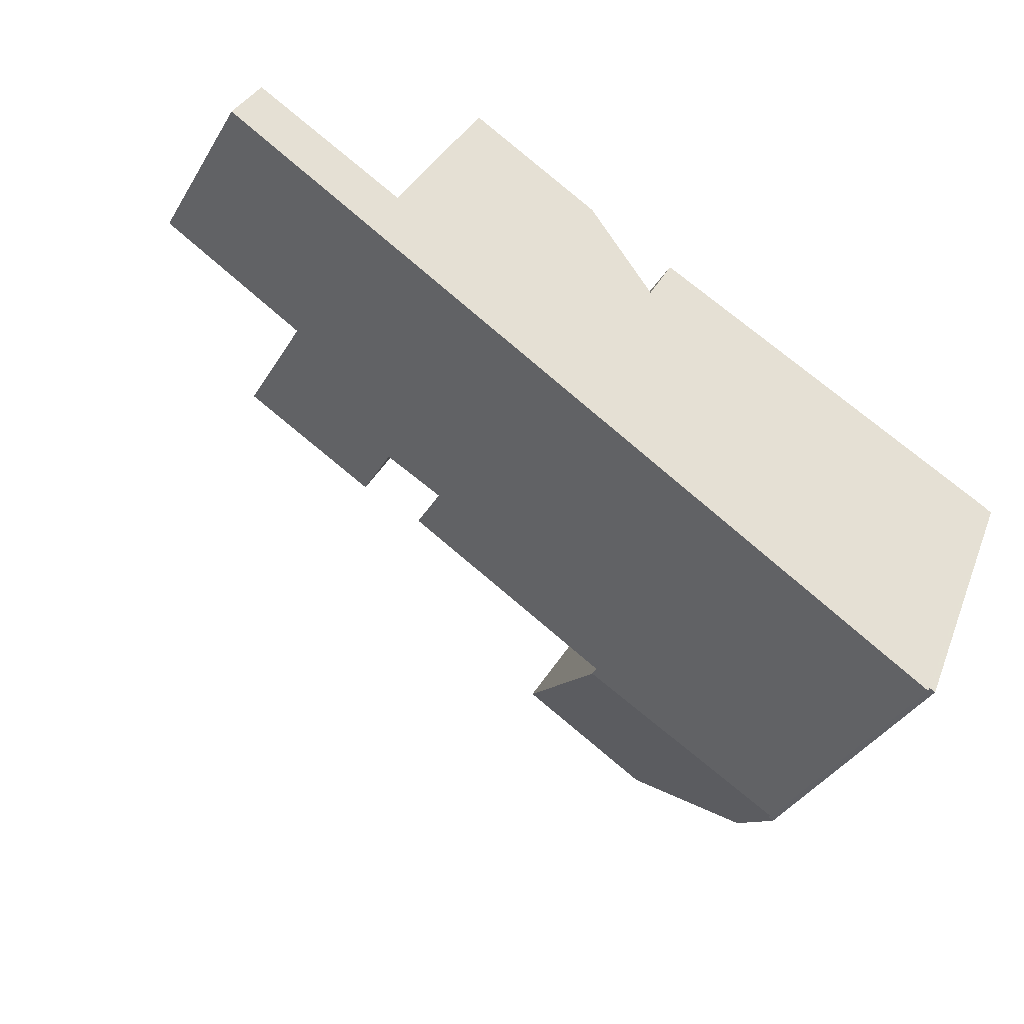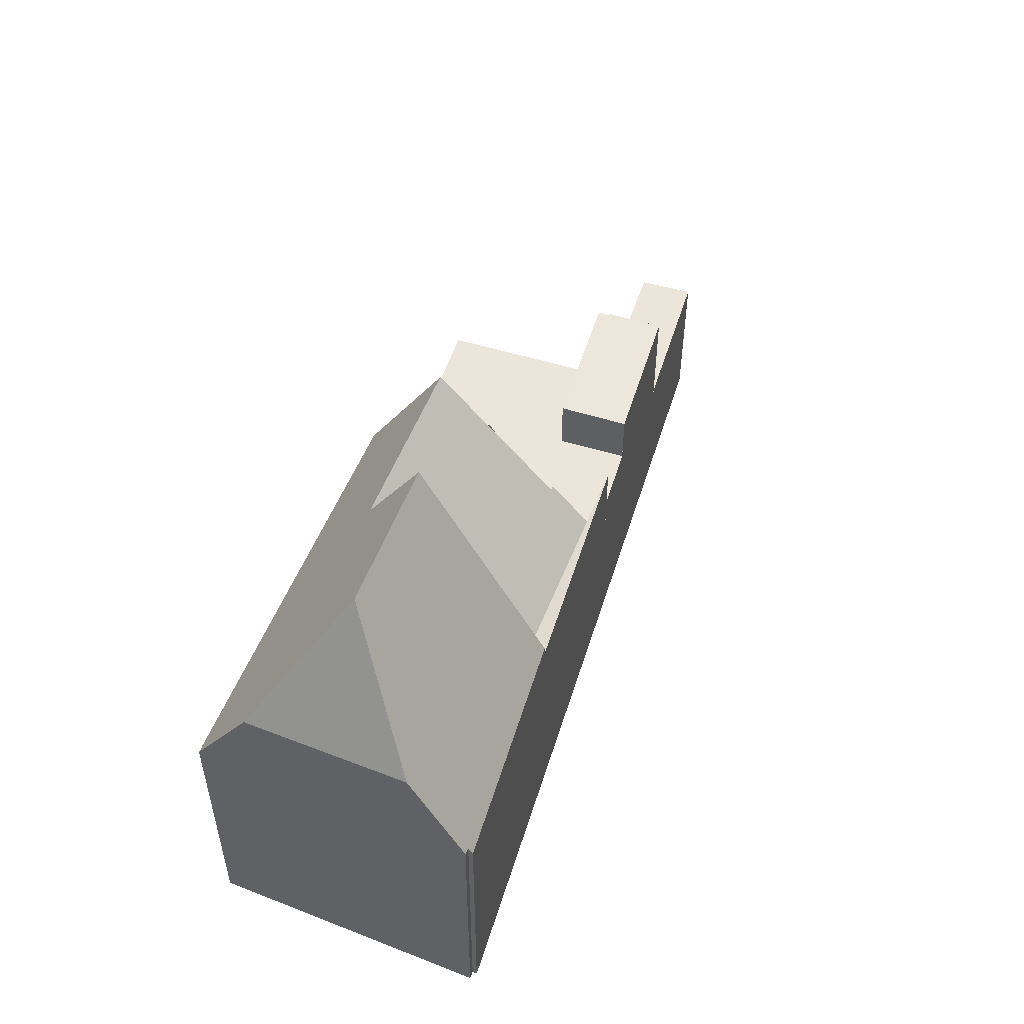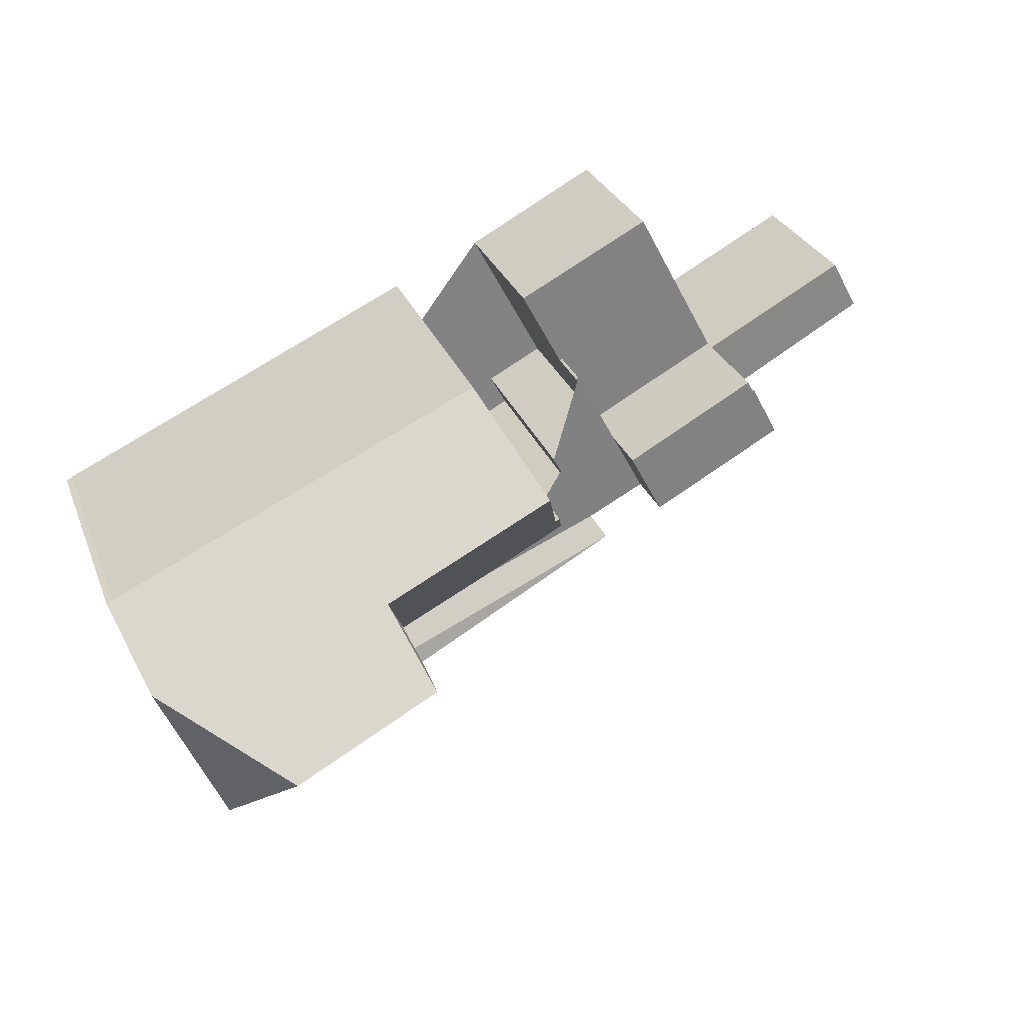
<metadata>
{"format":"obj","ext":"obj","renderer":"f3d","projection":"perspective","resolution":1024,"background":"white","views":[{"elev":-38.1,"azim":151.9,"up":"+Y"},{"elev":53.1,"azim":-43.6,"up":"+Z"},{"elev":28.8,"azim":-18.7,"up":"+Y"}]}
</metadata>
<code>
v -489.9 -854.6 8.108
v -489.7 -854.5 8.149
v -489.7 -854.5 8.099
v -478.7 -849.3 8.111
v -475.9 -854.6 7.704
v -476 -848.2 4.886
v -472.2 -846.1 4.975
v -486.4 -862.2 7.832
v -486.4 -862.1 8.066
v -486.6 -862.2 8.078
v -469.7 -850.8 8.106
v -465.4 -848.5 4.742
v -464.6 -850 4.787
v -475 -854.1 6.313
v -475.5 -853.2 6.301
v -473.8 -852.3 6.388
v -477.6 -851.4 11.82
v -477.6 -851.4 11.82
v -489.2 -856.2 10.86
v -488.2 -856.6 12.15
v -468.8 -852.3 6.182
v -482.5 -853.8 11.97
v -488.4 -858 10.88
v -475.8 -854.5 7.707
v -469.8 -850.5 4.996
v -468.8 -852.3 5.006
v -469.6 -850.8 4.999
v -469.8 -850.5 4.996
v -474.8 -850.5 4.896
v -486 -857.4 14.76
v -481.9 -855.3 14.54
v -487.3 -860.6 10.9
v -480.3 -858.8 8.012
v -480.3 -858.8 7.971
v -481.1 -857 7.98
v -476.1 -854.3 8.036
v -486.4 -862.1 7.903
v -482.6 -860 7.946
v -469.6 -850.9 8.107
v -468.8 -852.3 8.1
v -473.4 -852.9 8.065
v -472.6 -854.5 8.058
v -469.6 -850.8 8.107
v -469.8 -850.5 8.108
v -469.6 -850.8 4.791
v -468.8 -852.3 4.839
v -475.2 -855.6 6.286
v -475.2 -855.6 6.286
v -468.8 -852.3 6.619
v -469 -852 6.615
v -472.6 -854.5 6.42
v -472.8 -854.2 6.416
v -474.2 -855.4 6.334
v -477.6 -857 6.158
v -469.6 -850.8 6.6
v -469.8 -850.5 6.593
v -474.8 -850.5 6.364
v -475.8 -854.5 6.271
v -486 -857.4 14.76
v -487.3 -860.6 10.9
v -486 -857.4 14.76
v -489.2 -856.2 10.86
v -488.2 -856.6 12.15
v -475.7 -854.7 7.391
v -480.3 -858.8 7.733
v -480.9 -857.5 7.37
v -475.8 -854.5 7.321
v -469.3 -851.4 7.416
v -468.8 -852.3 7.69
v -473.2 -853.4 7.401
v -472.6 -854.5 7.704
v -474.2 -855.4 7.71
v -469.6 -850.8 7.251
v -469.8 -850.5 7.164
v -489.9 -854.7 8.236
v -478.7 -849.4 8.248
v -476 -848.2 4.886
v -472.1 -846.3 4.976
v -480.4 -858.6 7.682
v -480.4 -858.6 8.357
v -480.4 -858.6 7.972
v -472.6 -854.4 6.42
v -475.3 -855.9 6.277
v -475.1 -855.8 6.288
v -472.6 -854.4 7.697
v -472.6 -854.4 8.058
v -475.3 -855.9 7.691
v -486.7 -862 8.407
v -471.2 -853.7 8.073
v -475.7 -854.7 7.391
v -475.8 -854.5 7.707
v -475.1 -855.8 6.288
v -475.1 -855.8 7.695
v -475.2 -855.6 6.286
v -475.8 -854.5 6.271
v -475.1 -855.8 7.713
v -468.8 -852.3 8.1
v -469.6 -850.9 8.107
v -468.8 -852.3 4.839
v -469.6 -850.8 4.791
v -469.6 -850.8 8.107
v -487.1 -860.2 11.39
v -487.4 -860.4 10.9
v -487.1 -860.2 11.39
v -481.2 -856.9 8.109
v -476.2 -854.1 8.305
v -473.6 -852.6 7.177
v -473.6 -852.6 6.396
v -469.8 -850.5 8.108
v -473.6 -852.6 8.066
v -473.6 -852.6 4.908
v -481.2 -856.9 11.56
v -475.3 -853.6 6.307
v -473.6 -852.6 4.908
v -473.6 -852.6 6.396
v -472.6 -854.4 6.42
v -472.6 -854.5 6.42
v -473.6 -852.6 7.177
v -473.6 -852.6 8.066
v -473.6 -852.6 6.396
v -472.8 -854.2 6.416
v -474.8 -850.4 4.898
v -474.8 -850.4 6.367
v -472.6 -854.5 8.058
v -472.6 -854.4 8.058
v -473.4 -852.9 8.065
v -473.6 -852.6 8.066
v -476 -848.2 4.888
v -473.6 -852.6 4.908
v -476 -848.1 4.888
v -475.9 -848.2 4.888
v -472 -846.4 4.977
v -489.9 -854.7 8.353
v -478.6 -849.5 8.365
v -476 -848.3 4.886
v -465.6 -848.6 4.744
v -464.8 -850.1 4.79
v -486.7 -857.1 13.87
v -482.2 -854.6 13.27
v -488.4 -858.1 10.88
v -482.2 -854.6 11.03
v -471 -848.3 4.986
v -474.8 -850.4 4.898
v -477.4 -851.9 11.21
v -486.7 -857.1 13.87
v -474.8 -850.4 6.367
v -474.8 -850.5 4.896
v -474.8 -850.4 6.367
v -474.8 -850.5 6.364
v -474.8 -850.4 4.898
v -487.8 -856.7 12.56
v -488.2 -856.9 11.83
v -471.4 -847.5 4.982
v -475.2 -849.6 4.894
v -477.8 -851.1 11.24
v -483.6 -854.4 12.01
v -487.8 -856.7 12.56
v -488.8 -857.2 10.87
v -475.2 -849.7 4.893
v -484.5 -854.8 12.04
v -485.6 -852.8 8.358
v -484.5 -854.9 12.12
v -481.9 -859.7 7.965
v -482 -859.5 8.369
v -482.9 -857.9 11.51
v -483.7 -856.3 14.64
v -483.7 -856.3 14.64
v -485.7 -852.7 8.24
v -485.7 -852.6 8.104
v -484.1 -855.6 13.52
v -478.6 -849.5 8.459
v -485.3 -853.3 9.343
v -489.5 -855.6 9.889
v -472 -846.4 4.977
v -475.8 -848.5 4.889
v -475.9 -848.5 4.887
v -478.4 -850 9.209
v -485.1 -853.7 10.09
v -489.3 -856.1 10.64
v -469.5 -851 6.602
v -469.5 -851 5
v -469.5 -851 4.797
v -475.8 -854.5 6.272
v -475.8 -854.5 7.329
v -469.5 -851 8.106
v -469.5 -851 7.916
v -473.3 -853.1 8.064
v -473.3 -853.1 7.768
v -469.5 -851 7.305
v -481 -857.4 10.61
v -473.3 -853.1 6.403
v -475.8 -854.5 6.272
v -473.3 -853.1 8.064
v -475.8 -854.5 7.67
v -473.3 -853.1 7.319
v -473.3 -853.1 6.403
v -475.8 -854.5 7.67
v -469.5 -851 8.106
v -469.5 -851 4.797
v -481 -857.4 7.468
v -482.6 -858.3 10.56
v -481 -857.4 7.978
v -465.5 -848.8 4.748
v -487.2 -860.9 10.42
v -465.3 -848.6 4.745
v -487.2 -860.4 11.14
v -487.3 -860.3 11.13
v -487.2 -860.4 11.14
v -489 -856.3 11.1
v -488.6 -857.2 11.11
v -489 -856.3 11.1
v -489.8 -854.6 8.236
v -489.8 -854.5 8.139
v -489.7 -854.7 8.353
v -489.1 -856 10.63
v -489.3 -855.6 9.872
v -486.5 -862.1 8.069
v -486.6 -861.9 8.406
v -487 -860.8 10.43
v -488.3 -858 11.11
v -488.4 -857.7 11.11
v -475.3 -855.9 6.277
v -475.1 -855.8 6.288
v -474.2 -855.4 6.334
v -487 -861.3 9.603
v -486.9 -861.3 9.588
v -474.2 -855.4 7.71
v -475.1 -855.8 7.695
v -477.6 -857 6.158
v -480.6 -858.3 7.602
v -480.6 -858.3 6.319
v -477.6 -857 6.158
v -475.3 -855.9 7.691
v -480.6 -858.3 8.892
v -482.2 -859.1 9.075
v -480.6 -858.3 7.973
v -480.6 -858.3 6.319
v -480.9 -857.5 7.37
v -480.4 -858.6 7.682
v -480.3 -858.8 7.733
v -480.6 -858.3 8.892
v -481 -857.4 10.61
v -480.6 -858.3 7.602
v -483.2 -852.1 9.07
v -483.4 -851.7 8.36
v -480.3 -858.8 8.012
v -480.4 -858.6 8.357
v -481.2 -856.9 11.56
v -481.9 -855.3 14.54
v -481.9 -855.3 14.54
v -481.1 -857 7.98
v -481.2 -856.9 8.109
v -481 -857.4 7.468
v -483.5 -851.7 8.243
v -483.5 -851.6 8.106
v -483.1 -852.6 9.824
v -482.5 -853.8 11.86
v -480.6 -858.3 7.602
v -480.6 -858.3 6.319
v -482.2 -854.6 11.03
v -482.2 -854.6 13.27
v -482.5 -853.8 11.97
v -482.5 -853.8 11.97
v -489.8 -854.5 8.139
v -489.9 -854.6 8.108
v -489.9 -854.6 0
v -489.8 -854.5 0
v -489.7 -854.5 8.099
v -489.7 -854.5 8.149
v -489.7 -854.5 0
v -489.7 -854.5 0
v -485.7 -852.6 8.104
v -489.7 -854.5 8.099
v -489.7 -854.5 0
v -485.7 -852.6 0
v -478.7 -849.4 8.248
v -478.7 -849.3 8.111
v -478.7 -849.3 0
v -478.7 -849.4 0
v -475.8 -854.5 7.707
v -475.9 -854.6 7.704
v -475.9 -854.6 0
v -475.8 -854.5 0
v -476 -848.1 4.888
v -476 -848.2 4.886
v -476 -848.2 8.882e-16
v -476 -848.1 -8.882e-16
v -472.1 -846.3 4.976
v -472.2 -846.1 4.975
v -472.2 -846.1 0
v -472.1 -846.3 0
v -486.4 -862.1 7.903
v -486.4 -862.2 7.832
v -486.4 -862.2 0
v -486.4 -862.1 0
v -486.5 -862.1 8.069
v -486.4 -862.1 8.066
v -486.4 -862.1 1.776e-15
v -486.5 -862.1 -1.776e-15
v -486.7 -862 8.407
v -486.6 -862.2 8.078
v -486.6 -862.2 0
v -486.7 -862 0
v -469.6 -850.8 8.107
v -469.7 -850.8 8.106
v -469.7 -850.8 0
v -469.6 -850.8 0
v -465.3 -848.6 4.745
v -465.4 -848.5 4.742
v -465.4 -848.5 0
v -465.3 -848.6 0
v -464.8 -850.1 4.79
v -464.6 -850 4.787
v -464.6 -850 0
v -464.8 -850.1 8.882e-16
v -475.3 -853.6 6.307
v -475 -854.1 6.313
v -475 -854.1 0
v -475.3 -853.6 0
v -473.8 -852.3 6.388
v -475.5 -853.2 6.301
v -475.5 -853.2 0
v -473.8 -852.3 0
v -474.8 -850.5 6.364
v -473.8 -852.3 6.388
v -473.8 -852.3 0
v -474.8 -850.5 8.882e-16
v -477.4 -851.9 11.21
v -477.6 -851.4 11.82
v -477.6 -851.4 0
v -477.4 -851.9 -1.776e-15
v -488.8 -857.2 10.87
v -488.4 -858 10.88
v -488.4 -858 0
v -488.8 -857.2 0
v -487.4 -860.4 10.9
v -487.3 -860.6 10.9
v -487.3 -860.6 0
v -487.4 -860.4 1.776e-15
v -475.9 -854.6 7.704
v -476.1 -854.3 8.036
v -476.1 -854.3 0
v -475.9 -854.6 0
v -486.4 -862.1 8.066
v -486.4 -862.1 7.903
v -486.4 -862.1 0
v -486.4 -862.1 1.776e-15
v -486.4 -862.2 7.832
v -482.6 -860 7.946
v -482.6 -860 0
v -486.4 -862.2 0
v -489.3 -856.1 10.64
v -489.2 -856.2 10.86
v -489.2 -856.2 0
v -489.3 -856.1 0
v -489.9 -854.6 8.108
v -489.9 -854.7 8.236
v -489.9 -854.7 0
v -489.9 -854.6 0
v -478.6 -849.5 8.365
v -478.7 -849.4 8.248
v -478.7 -849.4 0
v -478.6 -849.5 0
v -476 -848.2 4.886
v -476 -848.2 4.886
v -476 -848.2 0
v -476 -848.2 8.882e-16
v -472 -846.4 4.977
v -472.1 -846.3 4.976
v -472.1 -846.3 0
v -472 -846.4 -8.882e-16
v -487 -861.3 9.603
v -486.7 -862 8.407
v -486.7 -862 0
v -487 -861.3 0
v -472.6 -854.5 8.058
v -471.2 -853.7 8.073
v -471.2 -853.7 1.776e-15
v -472.6 -854.5 0
v -475 -854.1 6.313
v -475.8 -854.5 6.271
v -475.8 -854.5 0
v -475 -854.1 0
v -480.3 -858.8 7.733
v -475.1 -855.8 7.713
v -475.1 -855.8 0
v -480.3 -858.8 8.882e-16
v -471.2 -853.7 8.073
v -468.8 -852.3 8.1
v -468.8 -852.3 0
v -471.2 -853.7 1.776e-15
v -465.6 -848.6 4.744
v -469.6 -850.8 4.791
v -469.6 -850.8 0
v -465.6 -848.6 0
v -488.4 -858.1 10.88
v -487.4 -860.4 10.9
v -487.4 -860.4 1.776e-15
v -488.4 -858.1 0
v -476.1 -854.3 8.036
v -476.2 -854.1 8.305
v -476.2 -854.1 0
v -476.1 -854.3 0
v -469.7 -850.8 8.106
v -469.8 -850.5 8.108
v -469.8 -850.5 0
v -469.7 -850.8 0
v -475.5 -853.2 6.301
v -475.3 -853.6 6.307
v -475.3 -853.6 0
v -475.5 -853.2 0
v -474.2 -855.4 6.334
v -472.6 -854.5 6.42
v -472.6 -854.5 -8.882e-16
v -474.2 -855.4 0
v -472.2 -846.1 4.975
v -476 -848.1 4.888
v -476 -848.1 -8.882e-16
v -472.2 -846.1 0
v -472 -846.4 4.977
v -472 -846.4 4.977
v -472 -846.4 -8.882e-16
v -472 -846.4 0
v -489.9 -854.7 8.236
v -489.9 -854.7 8.353
v -489.9 -854.7 0
v -489.9 -854.7 0
v -478.6 -849.5 8.459
v -478.6 -849.5 8.365
v -478.6 -849.5 0
v -478.6 -849.5 0
v -476 -848.2 4.886
v -476 -848.3 4.886
v -476 -848.3 0
v -476 -848.2 0
v -465.4 -848.5 4.742
v -465.6 -848.6 4.744
v -465.6 -848.6 0
v -465.4 -848.5 0
v -468.8 -852.3 4.839
v -464.8 -850.1 4.79
v -464.8 -850.1 8.882e-16
v -468.8 -852.3 0
v -488.4 -858 10.88
v -488.4 -858.1 10.88
v -488.4 -858.1 0
v -488.4 -858 0
v -469.8 -850.5 4.996
v -471 -848.3 4.986
v -471 -848.3 0
v -469.8 -850.5 8.882e-16
v -476.2 -854.1 8.305
v -477.4 -851.9 11.21
v -477.4 -851.9 -1.776e-15
v -476.2 -854.1 0
v -475.2 -849.7 4.893
v -474.8 -850.5 4.896
v -474.8 -850.5 8.882e-16
v -475.2 -849.7 0
v -471 -848.3 4.986
v -471.4 -847.5 4.982
v -471.4 -847.5 0
v -471 -848.3 0
v -477.6 -851.4 11.82
v -477.8 -851.1 11.24
v -477.8 -851.1 0
v -477.6 -851.4 0
v -489.2 -856.2 10.86
v -488.8 -857.2 10.87
v -488.8 -857.2 0
v -489.2 -856.2 0
v -475.9 -848.5 4.887
v -475.2 -849.7 4.893
v -475.2 -849.7 0
v -475.9 -848.5 0
v -482.6 -860 7.946
v -481.9 -859.7 7.965
v -481.9 -859.7 0
v -482.6 -860 0
v -483.5 -851.6 8.106
v -485.7 -852.6 8.104
v -485.7 -852.6 0
v -483.5 -851.6 0
v -478.4 -850 9.209
v -478.6 -849.5 8.459
v -478.6 -849.5 0
v -478.4 -850 0
v -489.9 -854.7 8.353
v -489.5 -855.6 9.889
v -489.5 -855.6 1.776e-15
v -489.9 -854.7 0
v -471.4 -847.5 4.982
v -472 -846.4 4.977
v -472 -846.4 0
v -471.4 -847.5 0
v -476 -848.3 4.886
v -475.9 -848.5 4.887
v -475.9 -848.5 0
v -476 -848.3 0
v -477.8 -851.1 11.24
v -478.4 -850 9.209
v -478.4 -850 0
v -477.8 -851.1 0
v -489.5 -855.6 9.889
v -489.3 -856.1 10.64
v -489.3 -856.1 0
v -489.5 -855.6 1.776e-15
v -487.3 -860.6 10.9
v -487.2 -860.9 10.42
v -487.2 -860.9 1.776e-15
v -487.3 -860.6 0
v -464.6 -850 4.787
v -465.3 -848.6 4.745
v -465.3 -848.6 0
v -464.6 -850 0
v -489.7 -854.5 8.149
v -489.8 -854.5 8.139
v -489.8 -854.5 0
v -489.7 -854.5 0
v -486.6 -862.2 8.078
v -486.5 -862.1 8.069
v -486.5 -862.1 -1.776e-15
v -486.6 -862.2 0
v -487.2 -860.9 10.42
v -487 -861.3 9.603
v -487 -861.3 0
v -487.2 -860.9 1.776e-15
v -475.1 -855.8 7.713
v -474.2 -855.4 7.71
v -474.2 -855.4 0
v -475.1 -855.8 0
v -481.9 -859.7 7.965
v -480.3 -858.8 8.012
v -480.3 -858.8 0
v -481.9 -859.7 0
v -478.7 -849.3 8.111
v -483.5 -851.6 8.106
v -483.5 -851.6 0
v -478.7 -849.3 0
v -486.4 -862.2 0
v -486.4 -862.1 0
v -486.6 -862.2 0
v -489.9 -854.6 0
v -489.7 -854.5 0
v -489.7 -854.5 0
v -478.7 -849.3 0
v -475.9 -854.6 0
v -475 -854.1 0
v -475.5 -853.2 0
v -473.8 -852.3 0
v -476 -848.2 0
v -472.2 -846.1 0
v -469.7 -850.8 0
v -465.4 -848.5 0
v -464.6 -850 0
f 203 137 99 199
f 182 46 26 181
f 38 8 37
f 211 20 152 210
f 176 135 131 175
f 152 20 151
f 81 34 33 80
f 50 21 49
f 181 26 21 50 180
f 115 56 28 114
f 184 67 58 183
f 186 68 69 40 185
f 188 70 85 86 187
f 189 68 186
f 119 44 74 118
f 245 134 171 244
f 160 156 162
f 79 65 34 81
f 194 24 67 184
f 68 50 49 69
f 85 70 52 82
f 180 50 68 189
f 118 74 56 115
f 196 52 70 195
f 195 70 188
f 255 4 76 254
f 128 77 6 130
f 139 22 141
f 116 84 47 121
f 85 71 42 86
f 202 35 200
f 82 51 71 85
f 93 87 83 92
f 92 53 72 93
f 125 89 124
f 198 97 89 125 193
f 127 109 11 101 98 126
f 207 102 206
f 252 106 36 251
f 251 36 5 91 197 253
f 190 112 105 35 202
f 192 95 14 113 120 191
f 122 29 57 123
f 175 131 132 174
f 130 7 78 128
f 131 128 78 132
f 254 76 134 245
f 150 111 108 146
f 135 77 128 131
f 205 13 137 203
f 220 138 30 102 207
f 142 25 129 143
f 260 144 106 252
f 141 105 112 31 139
f 148 120 113 15 16 149
f 221 152 151 138 220
f 153 142 143 154
f 262 18 144 260
f 257 155 17 263
f 210 152 221
f 154 143 147 159
f 214 161 172 216
f 162 157 63 160
f 218 164 163 38 37 9 217
f 165 104 59 166
f 208 104 165 201 219
f 213 2 3 169 168 212
f 212 168 161 214
f 167 61 145 170
f 170 145 157 162
f 244 171 177 256
f 216 172 178 215
f 174 153 154 175
f 175 154 159 176
f 256 177 155 257
f 215 178 160 63 209
f 180 55 27 181
f 183 48 64 184
f 185 39 186
f 187 41 188
f 186 39 43 73 189
f 191 121 47 192
f 184 64 194
f 189 73 55 180
f 195 107 108 196
f 193 126 98 198
f 253 197 90 238
f 236 81 80 234
f 199 100 136 203
f 181 27 45 182
f 188 41 110 107 195
f 230 79 81 236
f 235 164 218 226
f 203 136 12 205
f 206 32 103 207
f 210 158 19 211
f 212 75 1 213
f 214 133 75 212
f 215 179 173 216
f 209 62 179 215
f 216 173 133 214
f 217 10 88 218
f 219 204 60 208
f 226 218 88 225
f 207 103 140 220
f 220 140 23 221
f 221 23 158 210
f 222 84 223
f 223 84 116 117 224
f 225 204 219 226
f 227 96 228
f 238 90 94 229 237
f 230 66 231
f 232 47 84 222
f 234 190 202 236
f 236 202 200 66 230
f 226 219 201 235
f 239 233 228 96 240
f 241 235 201 242
f 243 233 239
f 244 172 161 245
f 246 163 164 247
f 248 165 166 249
f 242 201 165 248
f 254 168 169 255
f 256 178 172 244
f 257 156 160 178 256
f 247 164 235 241
f 259 54 83 87 258
f 245 161 168 254
f 250 167 170 261
f 263 156 257
f 261 170 162 156 263
f 265 266 267 264
f 269 270 271 268
f 273 274 275 272
f 277 278 279 276
f 281 282 283 280
f 285 286 287 284
f 289 290 291 288
f 293 294 295 292
f 297 298 299 296
f 301 302 303 300
f 305 306 307 304
f 309 310 311 308
f 313 314 315 312
f 317 318 319 316
f 321 322 323 320
f 325 326 327 324
f 329 330 331 328
f 333 334 335 332
f 337 338 339 336
f 341 342 343 340
f 345 346 347 344
f 349 350 351 348
f 353 354 355 352
f 357 358 359 356
f 361 362 363 360
f 365 366 367 364
f 369 370 371 368
f 373 374 375 372
f 377 378 379 376
f 381 382 383 380
f 385 386 387 384
f 389 390 391 388
f 393 394 395 392
f 397 398 399 396
f 401 402 403 400
f 405 406 407 404
f 409 410 411 408
f 413 414 415 412
f 417 418 419 416
f 421 422 423 420
f 425 426 427 424
f 429 430 431 428
f 433 434 435 432
f 437 438 439 436
f 441 442 443 440
f 445 446 447 444
f 449 450 451 448
f 453 454 455 452
f 457 458 459 456
f 461 462 463 460
f 465 466 467 464
f 469 470 471 468
f 473 474 475 472
f 477 478 479 476
f 481 482 483 480
f 485 486 487 484
f 489 490 491 488
f 493 494 495 492
f 497 498 499 496
f 501 502 503 500
f 505 506 507 504
f 509 510 511 508
f 513 514 515 512
f 517 518 519 516
f 521 522 523 520
f 525 526 527 524
f 529 530 531 528
f 533 534 535 532
f 537 538 539 536
f 541 542 543 544 545 546 547 548 549 550 551 552 553 554 555 540

</code>
